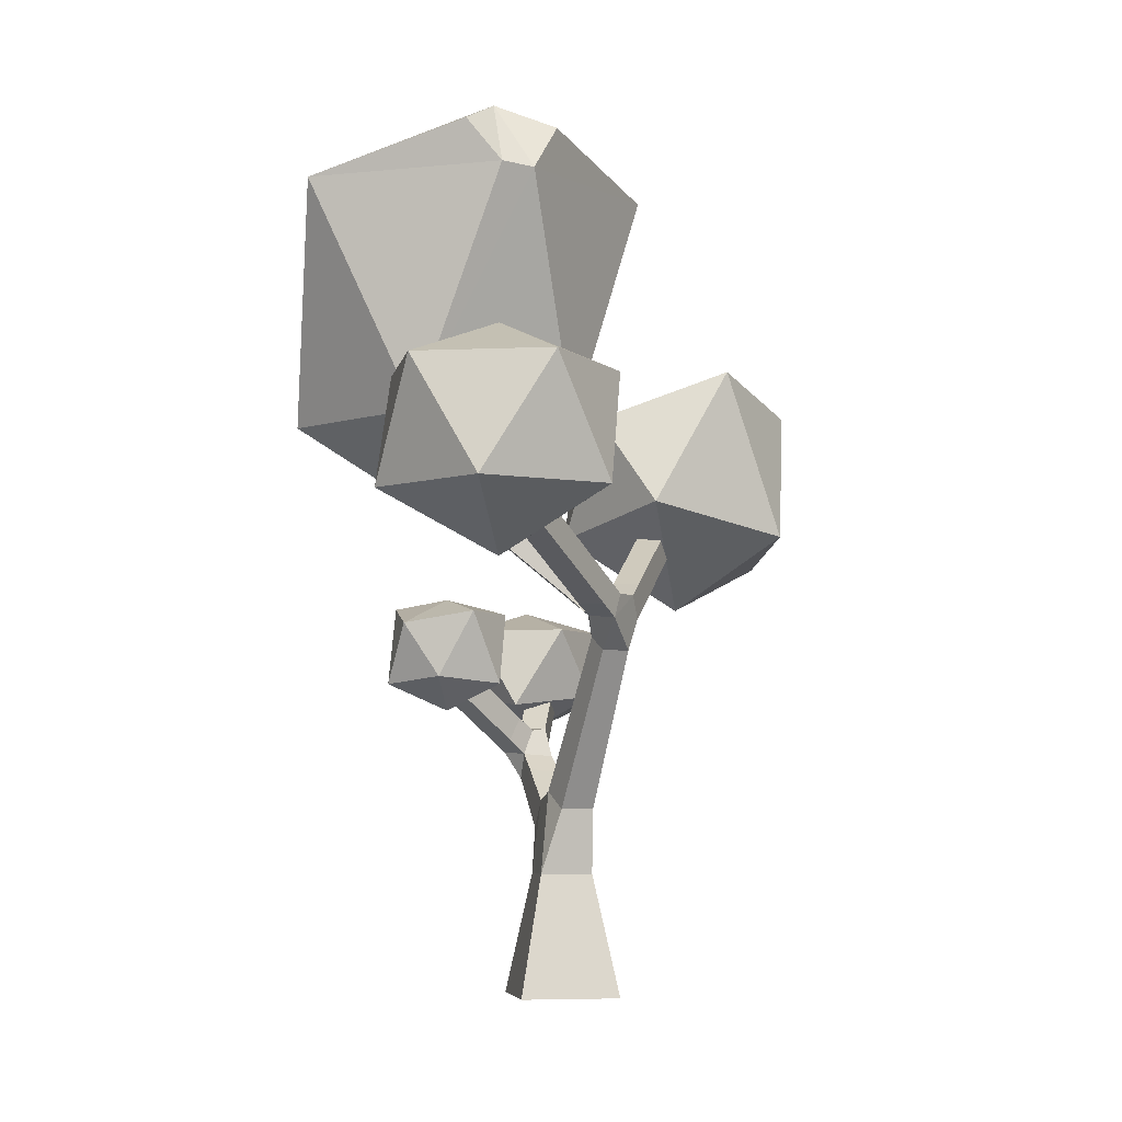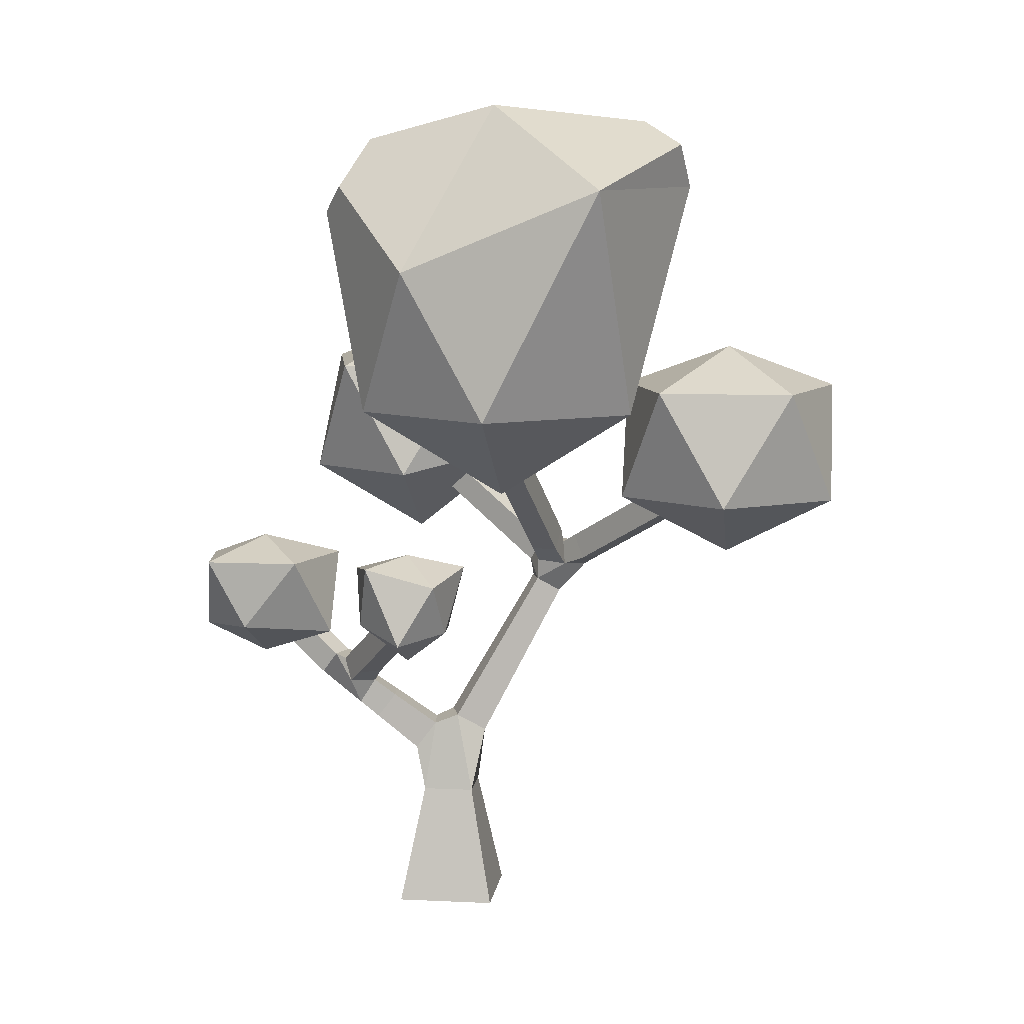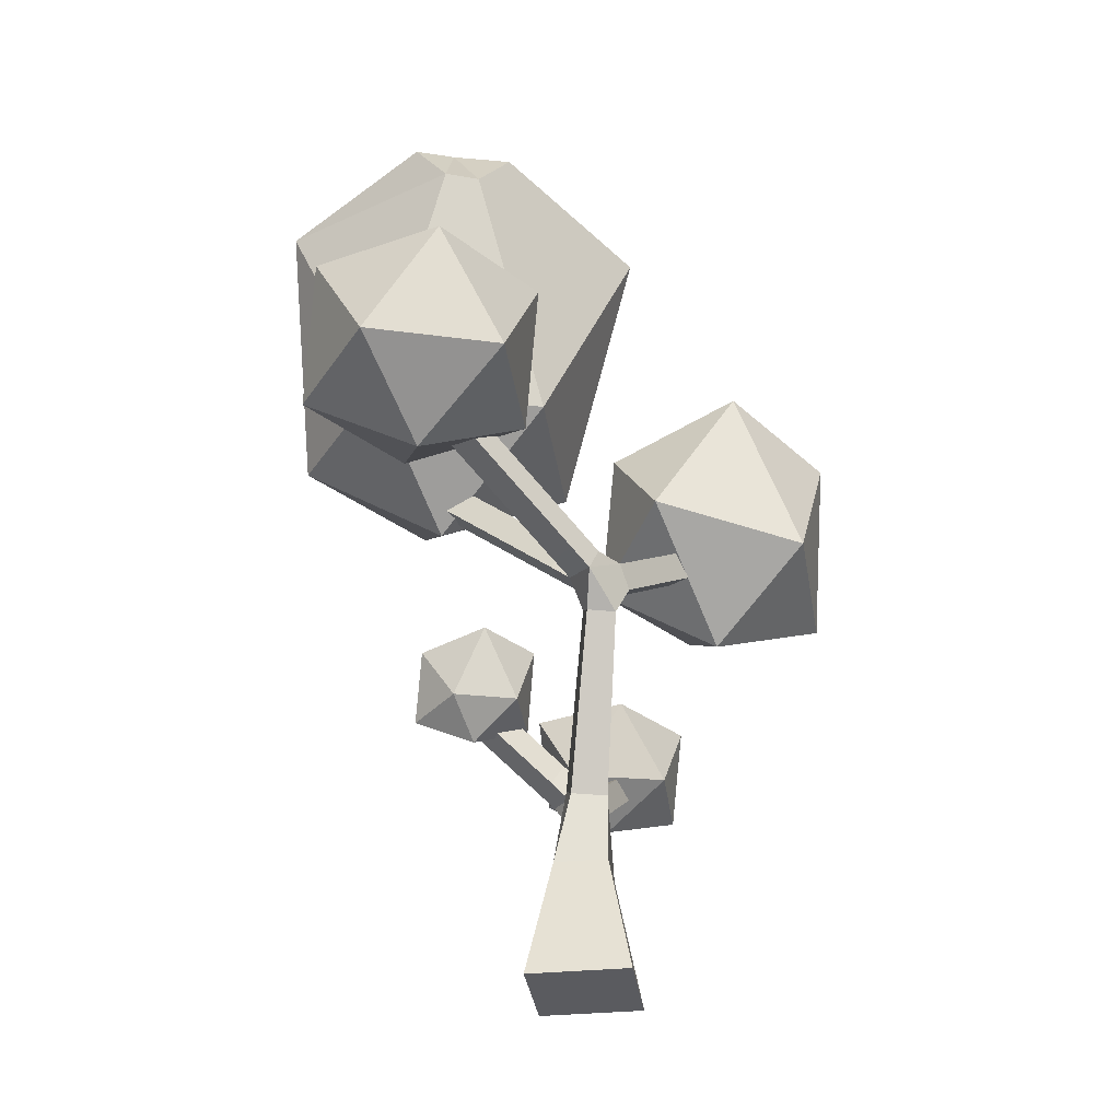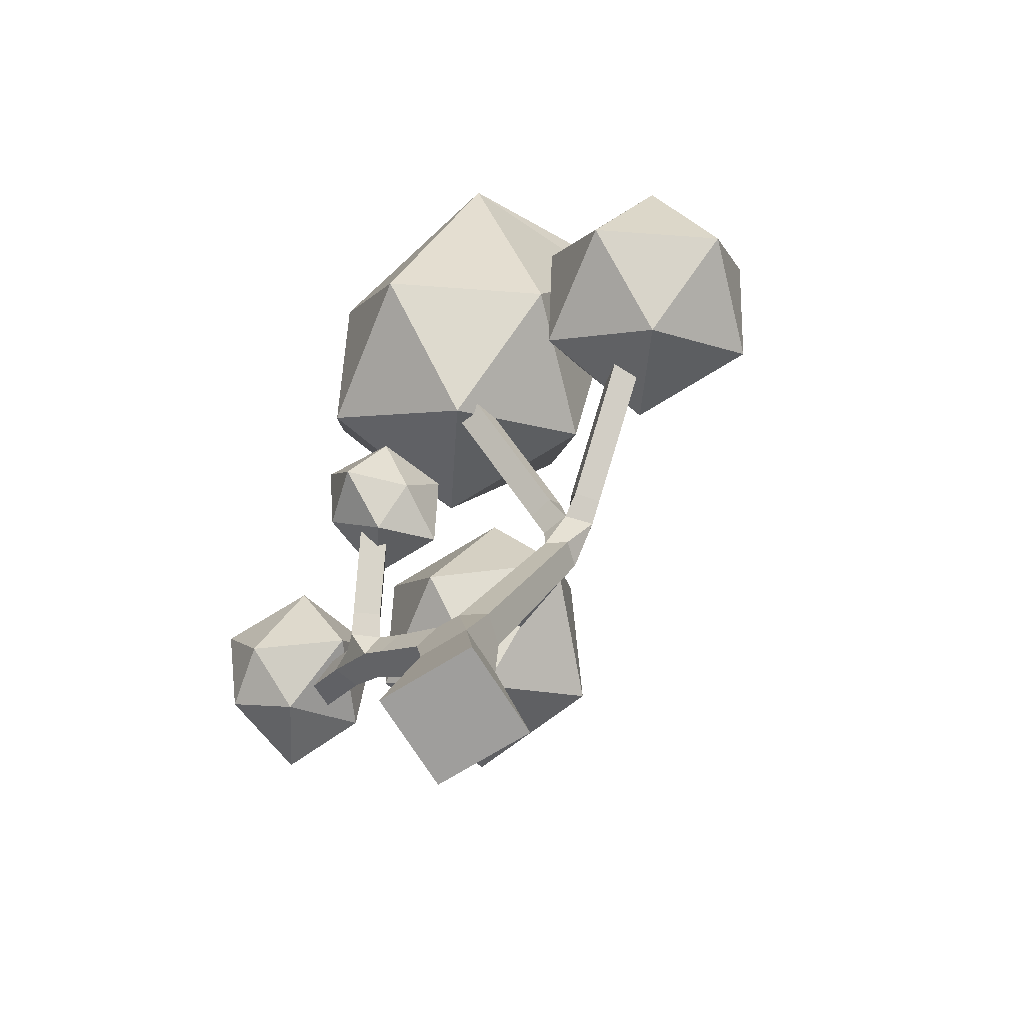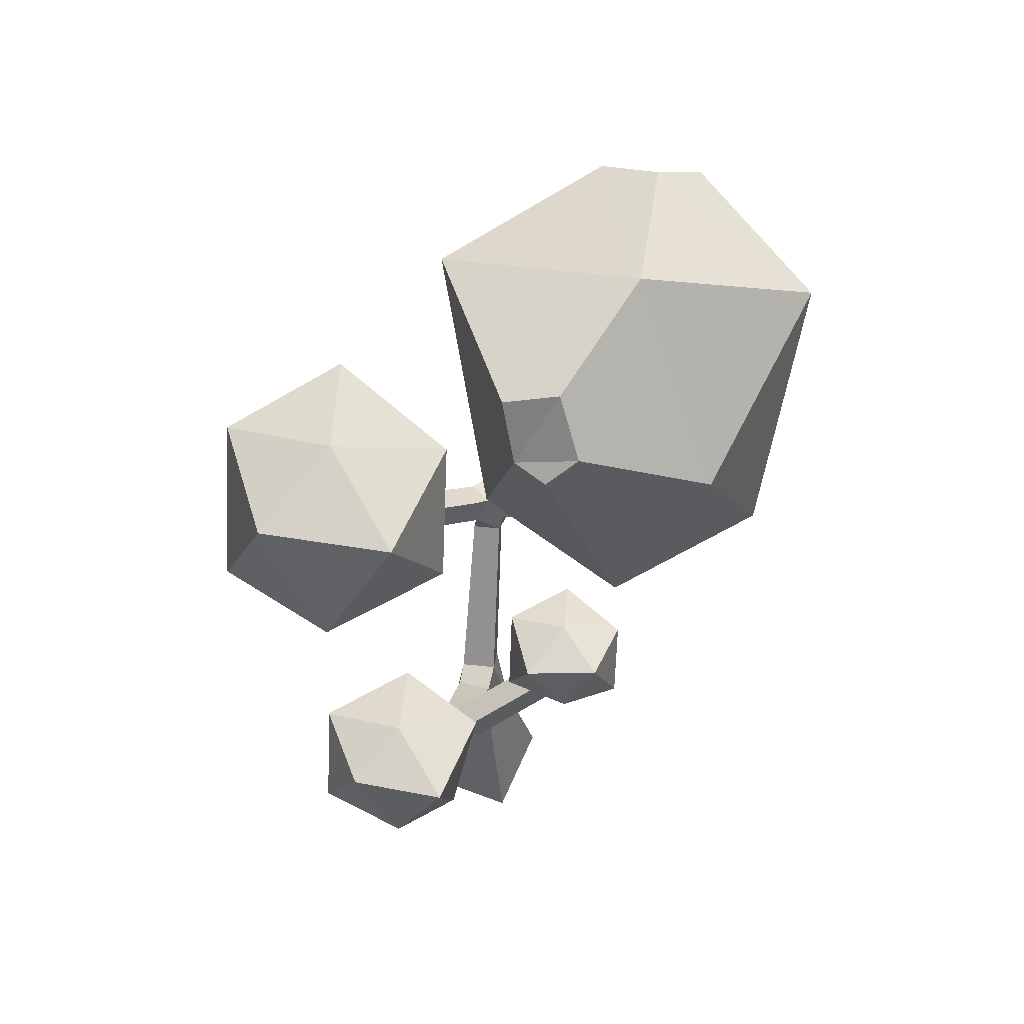
<metadata>
{"format":"obj","ext":"obj","renderer":"f3d","projection":"perspective","resolution":1024,"background":"white","views":[{"elev":-5.7,"azim":-10.4,"up":"+Y"},{"elev":8.6,"azim":-82.7,"up":"+Y"},{"elev":-33.3,"azim":7.7,"up":"+Y"},{"elev":-71.1,"azim":-58.1,"up":"+Y"},{"elev":54.0,"azim":-157.8,"up":"+Y"}]}
</metadata>
<code>
o Icosphere.040
v -0.2531 1.084 0.8226
v -0.01666 1.239 0.9944
v -0.3434 1.239 1.101
v -0.5453 1.239 0.8226
v -0.3434 1.239 0.5447
v -0.01666 1.239 0.6509
v -0.1628 1.531 1.101
v -0.4895 1.531 0.9944
v -0.4895 1.531 0.6509
v -0.1628 1.531 0.5447
v 0.03915 1.531 0.8226
v -0.2531 1.639 0.8226
f 1 2 3
f 2 1 6
f 1 3 4
f 1 4 5
f 1 5 6
f 2 6 11
f 3 2 7
f 4 3 8
f 5 4 9
f 6 5 10
f 2 11 7
f 3 7 8
f 4 8 9
f 5 9 10
f 6 10 11
f 7 11 12
f 8 7 12
f 9 8 12
f 10 9 12
f 11 10 12
o Icosphere.039
v -0.3069 1.235 0.2137
v -0.002505 1.467 0.4348
v -0.4232 1.467 0.5715
v -0.6832 1.467 0.2137
v -0.4232 1.467 -0.1442
v -0.002505 1.467 -0.007494
v -0.6852 2.052 0.5097
v -0.6113 1.844 -0.007494
v 0.2133 2.093 0.2276
v -0.3277 2.276 0.1973
v -0.2296 2.062 0.7119
v -0.1452 2.058 0.6834
v -0.07505 2.18 0.6084
v -0.2321 2.234 0.5902
v -0.3157 2.171 0.6912
v -0.1774 2.005 -0.2428
v -0.2695 1.995 -0.2695
v -0.3351 2.062 -0.2208
v -0.2566 2.189 -0.1494
v -0.1203 2.136 -0.1792
f 13 14 15
f 14 13 18
f 13 15 16
f 13 16 17
f 13 17 18
f 14 18 21
f 21 24 14
f 16 15 19
f 17 16 20
f 20 29 17
f 25 22 26
f 19 26 22
f 16 19 20
f 30 22 31
f 32 22 21
f 15 24 23
f 20 19 22
f 17 28 18
f 24 25 26
f 23 19 15
f 31 28 30
f 28 21 18
f 21 25 24
f 20 30 29
f 25 21 22
f 19 27 26
f 30 20 22
f 32 31 22
f 15 14 24
f 17 29 28
f 27 23 26
f 23 24 26
f 23 27 19
f 32 28 31
f 28 29 30
f 28 32 21
o Icosphere.038
v 0.3926 1.037 -0.1262
v 0.6445 1.23 0.05681
v 0.2646 1.302 0.2018
v 0.08117 1.23 -0.1262
v 0.2963 1.23 -0.4224
v 0.66 1.171 -0.3109
v 0.4804 1.668 0.1287
v 0.1406 1.541 0.05681
v 0.1406 1.541 -0.3092
v 0.4861 1.549 -0.3897
v 0.7039 1.583 -0.1262
v 0.3926 1.652 -0.1262
f 33 34 35
f 34 33 38
f 33 35 36
f 33 36 37
f 33 37 38
f 34 38 43
f 35 34 39
f 36 35 40
f 37 36 41
f 38 37 42
f 34 43 39
f 35 39 40
f 36 40 41
f 37 41 42
f 38 42 43
f 39 43 44
f 40 39 44
f 41 40 44
f 42 41 44
f 43 42 44
o Icosphere.037
v 0.04319 0.7081 -0.5359
v 0.2136 0.811 -0.4415
v -0.02377 0.782 -0.3272
v -0.124 0.8075 -0.556
v -0.01669 0.7982 -0.6924
v 0.2159 0.782 -0.6572
v 0.1087 0.9964 -0.3272
v -0.131 0.9964 -0.4051
v -0.131 0.9964 -0.6572
v 0.1017 0.9892 -0.6966
v 0.2569 0.9964 -0.5311
v 0.04248 1.053 -0.5311
f 45 46 47
f 46 45 50
f 45 47 48
f 45 48 49
f 45 49 50
f 46 50 55
f 47 46 51
f 48 47 52
f 49 48 53
f 50 49 54
f 46 55 51
f 47 51 52
f 48 52 53
f 49 53 54
f 50 54 55
f 51 55 56
f 52 51 56
f 53 52 56
f 54 53 56
f 55 54 56
o Icosphere.036
v -0.2551 0.7538 -0.05732
v -0.1262 0.824 0.0363
v -0.2924 0.8414 0.05322
v -0.4144 0.824 -0.05732
v -0.3068 0.8608 -0.1813
v -0.1262 0.824 -0.1509
v -0.2059 1.014 0.09416
v -0.384 0.9833 0.0363
v -0.384 1.031 -0.1509
v -0.2059 1.005 -0.2088
v -0.09582 1.014 -0.05732
v -0.2551 1.052 -0.05732
f 57 58 59
f 58 57 62
f 57 59 60
f 57 60 61
f 57 61 62
f 58 62 67
f 59 58 63
f 60 59 64
f 61 60 65
f 62 61 66
f 58 67 63
f 59 63 64
f 60 64 65
f 61 65 66
f 62 66 67
f 63 67 68
f 64 63 68
f 65 64 68
f 66 65 68
f 67 66 68
o Cube.009
v 0.1766 0 0.1493
v -0.08534 0 0.1493
v -0.08534 0 -0.1126
v 0.1766 0 -0.1126
v -0.2267 0.8102 -0.04961
v -0.269 0.8102 -0.1064
v -0.2382 0.8697 -0.1294
v -0.1959 0.8697 -0.07256
v -0.2641 1.29 0.8673
v -0.3191 1.29 0.8228
v -0.2984 1.352 0.7972
v -0.2434 1.352 0.8417
v -0.4881 1.451 0.2212
v -0.4728 1.451 0.152
v -0.4286 1.506 0.1618
v -0.4439 1.506 0.231
v 0.3696 1.296 -0.1796
v 0.4315 1.296 -0.1452
v 0.4127 1.355 -0.1114
v 0.3508 1.355 -0.1458
v 0.05171 0.7825 -0.5062
v 0.1189 0.7825 -0.4839
v 0.1053 0.8385 -0.4427
v 0.03803 0.8385 -0.465
v 0.001054 0.6577 -0.3535
v 0.06828 0.6577 -0.3312
v 0.05461 0.7136 -0.29
v -0.01262 0.7136 -0.3123
v 0.01794 0.6993 -0.4044
v 0.08517 0.6993 -0.3821
v 0.07149 0.7552 -0.3409
v 0.004264 0.7552 -0.3632
v 0.03482 0.7409 -0.4553
v 0.1021 0.7409 -0.433
v 0.08838 0.7969 -0.3918
v 0.02115 0.7969 -0.4141
v -0.02077 0.6411 -0.1969
v -0.06618 0.6469 -0.2576
v -0.03539 0.7065 -0.2805
v 0.006946 0.7065 -0.2237
v -0.06441 0.6796 -0.1706
v -0.1067 0.6796 -0.2273
v -0.07595 0.7391 -0.2503
v -0.03361 0.7391 -0.1935
v -0.105 0.7122 -0.1403
v -0.1473 0.7122 -0.1971
v -0.1165 0.7717 -0.2201
v -0.07418 0.7717 -0.1633
v -0.1455 0.7449 -0.1101
v -0.1879 0.7449 -0.1669
v -0.1571 0.8044 -0.1898
v -0.1147 0.8044 -0.133
v -0.1861 0.7775 -0.07985
v -0.2284 0.7775 -0.1366
v -0.1976 0.837 -0.1596
v -0.1553 0.837 -0.1028
v -0.01118 0.4418 -0.07529
v 0.07867 0.4418 -0.08606
v 0.08519 0.5138 -0.03172
v -0.004663 0.5138 -0.02095
v -0.01541 0.489 -0.1331
v 0.06914 0.489 -0.1432
v 0.07527 0.5569 -0.09205
v -0.009283 0.5569 -0.08192
v -0.01936 0.5331 -0.1869
v 0.06025 0.5331 -0.1964
v 0.06602 0.597 -0.1483
v -0.01359 0.597 -0.1387
v -0.02313 0.5752 -0.2383
v 0.05176 0.5752 -0.2472
v 0.05719 0.6352 -0.202
v 0.1111 0.9766 0.4038
v 0.05427 0.9839 0.3502
v 0.08672 1.042 0.3423
v 0.1318 1.039 0.3782
v 0.07356 1.008 0.4502
v 0.01851 1.008 0.4056
v 0.03923 1.071 0.38
v 0.09428 1.071 0.4246
v 0.03605 1.039 0.4965
v -0.01901 1.039 0.452
v 0.00171 1.102 0.4264
v 0.05677 1.102 0.4709
v -0.001468 1.071 0.5429
v -0.05653 1.071 0.4983
v -0.03581 1.133 0.4727
v 0.01925 1.133 0.5173
v -0.03898 1.102 0.5892
v -0.09404 1.102 0.5447
v -0.07332 1.165 0.5191
v -0.01826 1.165 0.5636
v -0.0765 1.133 0.6356
v -0.1316 1.133 0.591
v -0.1108 1.196 0.5654
v -0.05578 1.196 0.61
v -0.114 1.164 0.6819
v -0.1691 1.164 0.6374
v -0.1484 1.227 0.6118
v -0.0933 1.227 0.6563
v -0.1515 1.196 0.7283
v -0.2066 1.196 0.6837
v -0.1859 1.258 0.6581
v -0.1308 1.258 0.7027
v -0.189 1.227 0.7746
v -0.2441 1.227 0.7301
v -0.2234 1.29 0.7045
v -0.1683 1.29 0.749
v -0.2266 1.258 0.821
v -0.2816 1.258 0.7764
v -0.2609 1.321 0.7508
v -0.2058 1.321 0.7954
v 0.06786 0.9912 0.272
v 0.1145 1.043 0.2786
v 0.003365 1.033 0.3302
v 0.01871 1.033 0.2611
v 0.0629 1.087 0.2709
v 0.04755 1.087 0.34
v -0.04578 1.075 0.3193
v -0.03044 1.075 0.2502
v 0.01375 1.129 0.26
v -0.001599 1.129 0.3291
v -0.09493 1.117 0.3084
v -0.07959 1.117 0.2393
v -0.0354 1.171 0.2491
v -0.05075 1.171 0.3182
v -0.1441 1.158 0.2975
v -0.1287 1.158 0.2284
v -0.08455 1.213 0.2382
v -0.0999 1.213 0.3073
v -0.1932 1.2 0.2866
v -0.1779 1.2 0.2175
v -0.1337 1.255 0.2273
v -0.149 1.255 0.2964
v -0.2424 1.242 0.2757
v -0.227 1.242 0.2066
v -0.1828 1.297 0.2164
v -0.1982 1.297 0.2855
v -0.2915 1.284 0.2648
v -0.2762 1.284 0.1956
v -0.232 1.338 0.2055
v -0.2473 1.338 0.2746
v -0.3407 1.326 0.2539
v -0.3253 1.326 0.1847
v -0.2811 1.38 0.1945
v -0.2965 1.38 0.2637
v -0.3898 1.368 0.243
v -0.3745 1.368 0.1738
v -0.3303 1.422 0.1836
v -0.3456 1.422 0.2528
v -0.439 1.409 0.2321
v -0.4236 1.409 0.1629
v -0.3794 1.464 0.1727
v -0.3948 1.464 0.2419
v 0.1358 0.9818 0.2415
v 0.1978 0.9818 0.2759
v 0.179 1.041 0.3097
v 0.1618 1.017 0.1947
v 0.2237 1.017 0.2291
v 0.205 1.076 0.2629
v 0.143 1.076 0.2285
v 0.1878 1.052 0.1479
v 0.2497 1.052 0.1823
v 0.2309 1.111 0.2161
v 0.169 1.111 0.1817
v 0.2137 1.086 0.1011
v 0.2757 1.086 0.1355
v 0.2569 1.146 0.1693
v 0.195 1.146 0.135
v 0.2397 1.121 0.05436
v 0.3016 1.121 0.08873
v 0.2829 1.181 0.1226
v 0.2209 1.181 0.08817
v 0.2657 1.156 0.00757
v 0.3276 1.156 0.04195
v 0.3088 1.216 0.07577
v 0.2469 1.216 0.04139
v 0.2917 1.191 -0.03921
v 0.3536 1.191 -0.004835
v 0.3348 1.25 0.02898
v 0.2729 1.25 -0.005399
v 0.3176 1.226 -0.086
v 0.3796 1.226 -0.05162
v 0.3608 1.285 -0.0178
v 0.2989 1.285 -0.05218
v 0.3436 1.261 -0.1328
v 0.4055 1.261 -0.09841
v 0.3868 1.32 -0.06459
v 0.3248 1.32 -0.09897
v 0.1153 0.4915 0.09483
v 0.02616 0.4915 0.12
v 0.004296 0.5374 0.04253
v 0.09348 0.5374 0.01736
v 0.1249 0.5676 0.1351
v 0.03912 0.5676 0.1594
v 0.01809 0.6118 0.08486
v 0.1038 0.6118 0.06065
v 0.1338 0.6386 0.1727
v 0.05119 0.6386 0.196
v 0.03094 0.6811 0.1243
v 0.1135 0.6811 0.101
v 0.1422 0.7064 0.2086
v 0.06271 0.7064 0.231
v 0.04322 0.7473 0.162
v 0.1227 0.7473 0.1395
v 0.1504 0.7719 0.2433
v 0.07386 0.7719 0.2649
v 0.05508 0.8113 0.1984
v 0.1317 0.8113 0.1767
v 0.1584 0.8356 0.277
v 0.0847 0.8356 0.2978
v 0.06663 0.8736 0.2338
v 0.1403 0.8736 0.213
v 0.1662 0.8979 0.31
v 0.0953 0.8979 0.33
v 0.07791 0.9344 0.2684
v 0.1488 0.9344 0.2484
v 0.1377 0.1992 0.1105
v -0.04649 0.1992 0.1105
v -0.04649 0.1992 -0.07374
v 0.1377 0.1992 -0.07374
v 0.1141 0.3203 0.08688
v -0.02288 0.3203 0.08688
v -0.02288 0.3203 -0.05012
v 0.1141 0.3203 -0.05012
f 122 123 119 118
f 121 122 118 117
f 120 117 113 116
f 106 107 96
f 119 120 116 115
f 118 119 115 114
f 117 118 114 113
f 116 113 109 112
f 115 116 112 111
f 114 115 111 110
f 113 114 110 109
f 112 109 105 108
f 137 105 106
f 111 112 108 107
f 110 111 107 106
f 109 110 106 105
f 92 89 101 104
f 91 92 104 103
f 90 91 103 102
f 284 283 222
f 283 141 180
f 126 127 260 292
f 89 90 102 101
f 104 101 97 100
f 103 104 100 99
f 143 140 224
f 102 103 99 98
f 259 290 258
f 101 102 98 97
f 100 97 93 96
f 99 100 96 95
f 140 281 223 224
f 98 99 95 94
f 282 281 140
f 97 98 94 93
f 125 126 292 291
f 289 257 258 290
f 92 91 90 89
f 88 87 86 85
f 84 83 82 81
f 80 79 78 77
f 76 75 74 73
f 128 291 290 259
f 292 260 257 289
f 125 291 128
f 69 70 71 72
f 138 137 93 94
f 139 138 94 95
f 137 106 96 93
f 127 128 259 260
f 282 140 141 283
f 143 224 181 142
f 105 139 95 108
f 108 95 96 107
f 283 180 181 222
f 281 284 222 223
f 123 124 120 119
f 124 121 117 120
f 73 74 122 121
f 74 75 123 122
f 75 76 124 123
f 76 73 121 124
f 129 130 126 125
f 130 131 127 126
f 131 132 128 127
f 132 129 125 128
f 133 134 130 129
f 134 135 131 130
f 135 136 132 131
f 136 133 129 132
f 137 138 134 133
f 138 139 135 134
f 139 105 136 135
f 105 137 133 136
f 144 145 141 140
f 145 146 142 141
f 146 147 143 142
f 147 144 140 143
f 148 149 145 144
f 149 150 146 145
f 150 151 147 146
f 151 148 144 147
f 152 153 149 148
f 153 154 150 149
f 154 155 151 150
f 155 152 148 151
f 156 157 153 152
f 157 158 154 153
f 158 159 155 154
f 159 156 152 155
f 160 161 157 156
f 161 162 158 157
f 162 163 159 158
f 163 160 156 159
f 164 165 161 160
f 165 166 162 161
f 166 167 163 162
f 167 164 160 163
f 168 169 165 164
f 169 170 166 165
f 170 171 167 166
f 171 168 164 167
f 172 173 169 168
f 173 174 170 169
f 174 175 171 170
f 175 172 168 171
f 176 177 173 172
f 177 178 174 173
f 178 179 175 174
f 179 176 172 175
f 77 78 177 176
f 78 79 178 177
f 79 80 179 178
f 80 77 176 179
f 182 183 180 141
f 183 184 181 180
f 184 185 142 181
f 185 182 141 142
f 186 187 183 182
f 187 188 184 183
f 188 189 185 184
f 189 186 182 185
f 190 191 187 186
f 191 192 188 187
f 192 193 189 188
f 193 190 186 189
f 194 195 191 190
f 195 196 192 191
f 196 197 193 192
f 197 194 190 193
f 198 199 195 194
f 199 200 196 195
f 200 201 197 196
f 201 198 194 197
f 202 203 199 198
f 203 204 200 199
f 204 205 201 200
f 205 202 198 201
f 206 207 203 202
f 207 208 204 203
f 208 209 205 204
f 209 206 202 205
f 210 211 207 206
f 211 212 208 207
f 212 213 209 208
f 213 210 206 209
f 214 215 211 210
f 215 216 212 211
f 216 217 213 212
f 217 214 210 213
f 218 219 215 214
f 219 220 216 215
f 220 221 217 216
f 221 218 214 217
f 81 82 219 218
f 82 83 220 219
f 83 84 221 220
f 84 81 218 221
f 225 226 223 222
f 226 227 224 223
f 227 228 181 224
f 228 225 222 181
f 229 230 226 225
f 230 231 227 226
f 231 232 228 227
f 232 229 225 228
f 233 234 230 229
f 234 235 231 230
f 235 236 232 231
f 236 233 229 232
f 237 238 234 233
f 238 239 235 234
f 239 240 236 235
f 240 237 233 236
f 241 242 238 237
f 242 243 239 238
f 243 244 240 239
f 244 241 237 240
f 245 246 242 241
f 246 247 243 242
f 247 248 244 243
f 248 245 241 244
f 249 250 246 245
f 250 251 247 246
f 251 252 248 247
f 252 249 245 248
f 253 254 250 249
f 254 255 251 250
f 255 256 252 251
f 256 253 249 252
f 85 86 254 253
f 86 87 255 254
f 87 88 256 255
f 88 85 253 256
f 261 262 258 257
f 262 263 259 258
f 263 264 260 259
f 264 261 257 260
f 265 266 262 261
f 266 267 263 262
f 267 268 264 263
f 268 265 261 264
f 269 270 266 265
f 270 271 267 266
f 271 272 268 267
f 272 269 265 268
f 273 274 270 269
f 274 275 271 270
f 275 276 272 271
f 276 273 269 272
f 277 278 274 273
f 278 279 275 274
f 279 280 276 275
f 280 277 273 276
f 281 282 278 277
f 282 283 279 278
f 283 284 280 279
f 284 281 277 280
f 285 286 70 69
f 286 287 71 70
f 287 288 72 71
f 288 285 69 72
f 289 290 286 285
f 290 291 287 286
f 291 292 288 287
f 292 289 285 288

</code>
